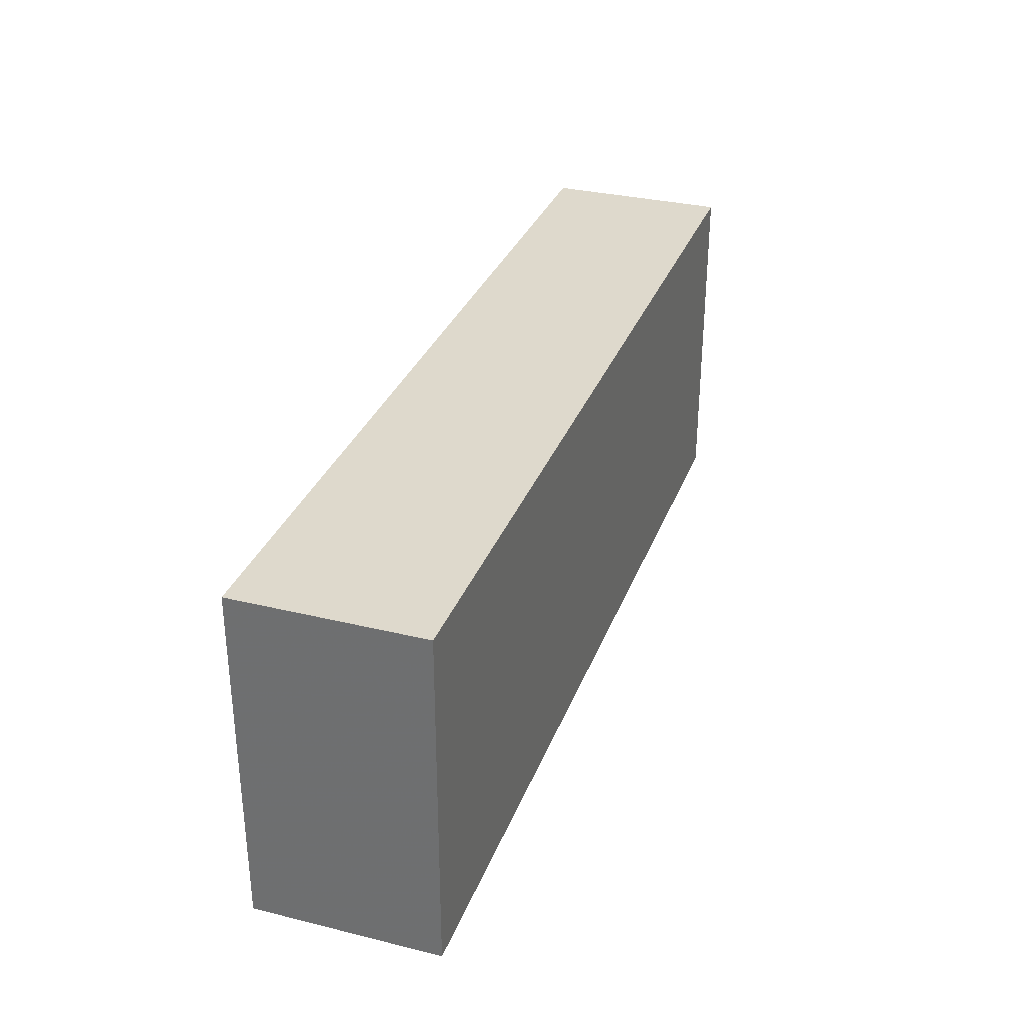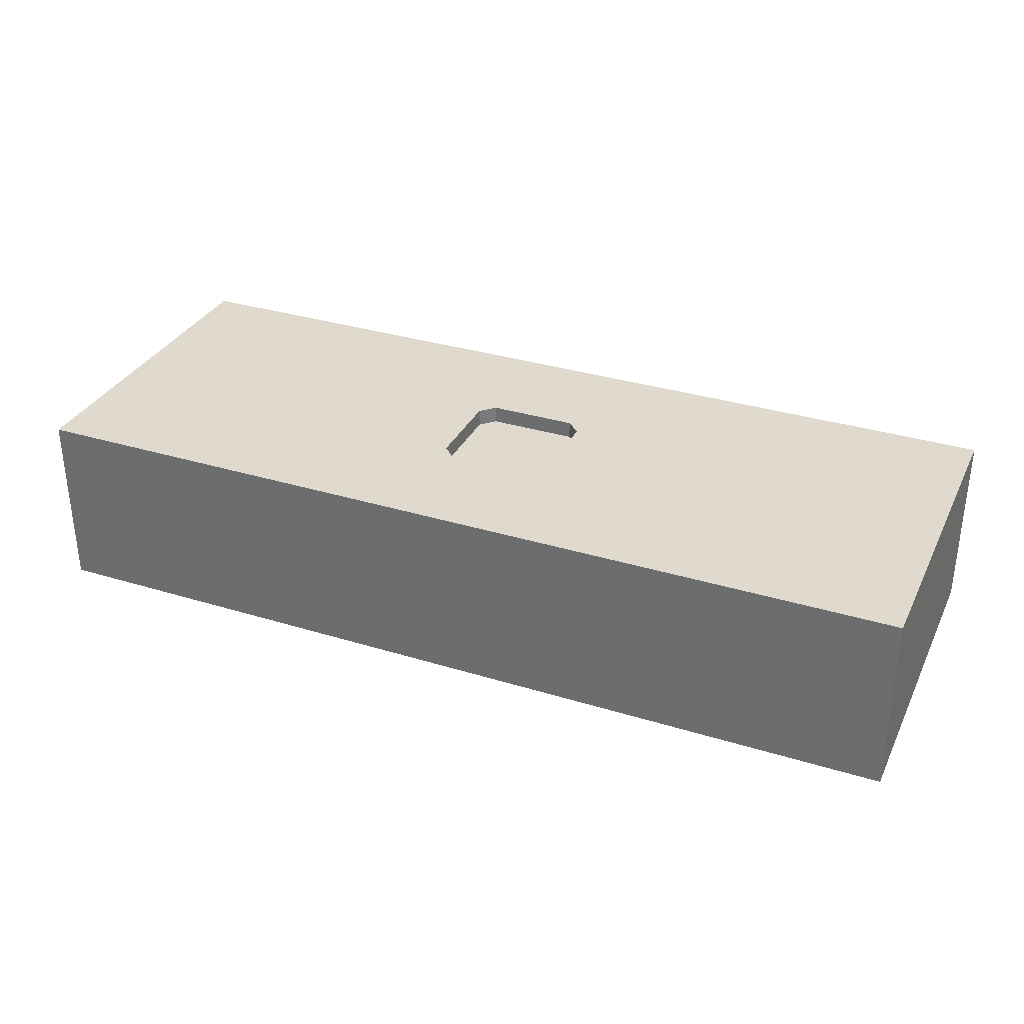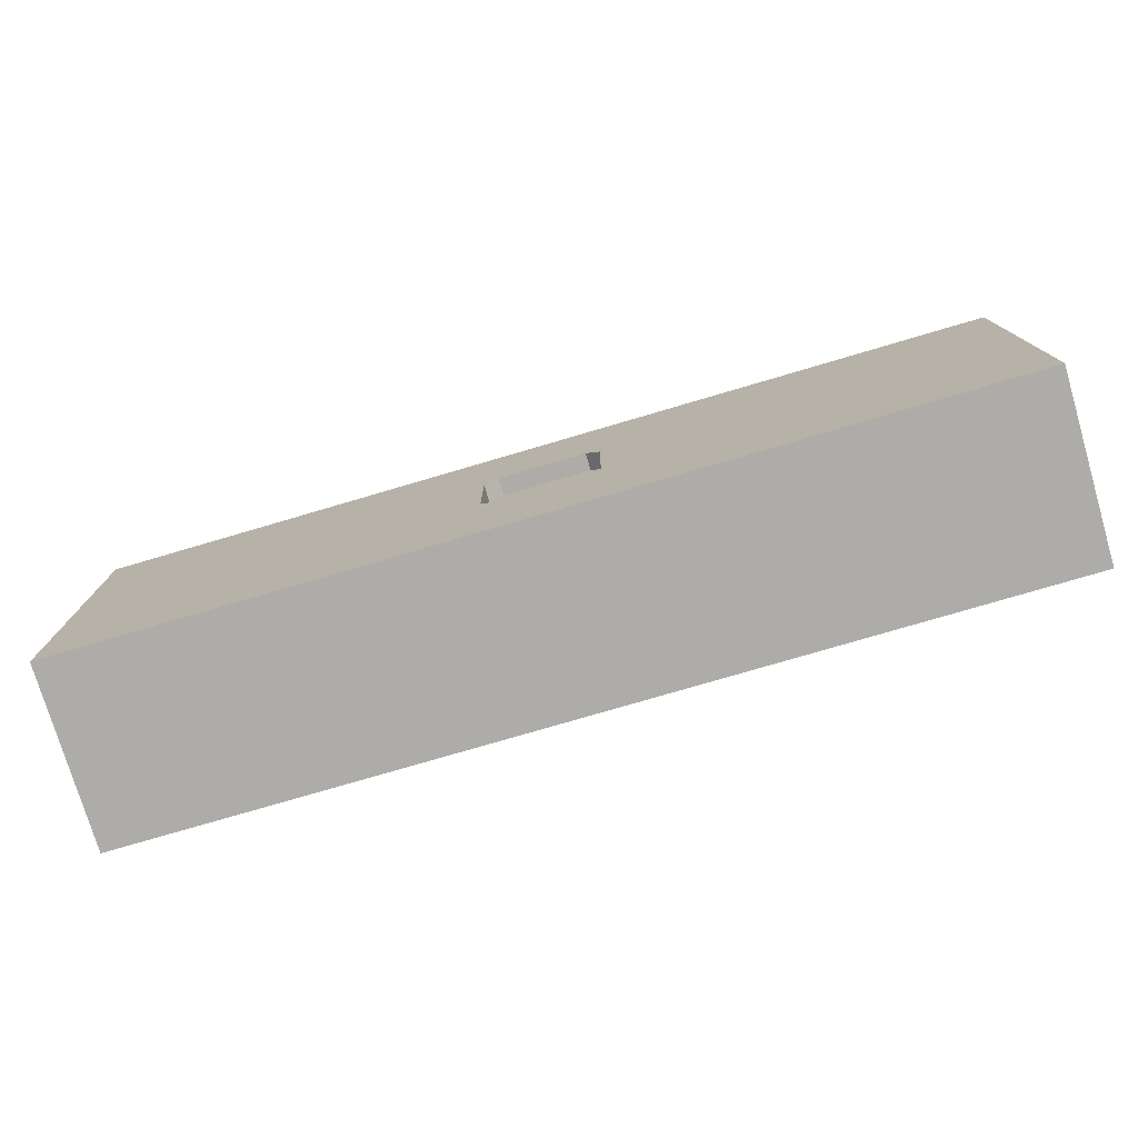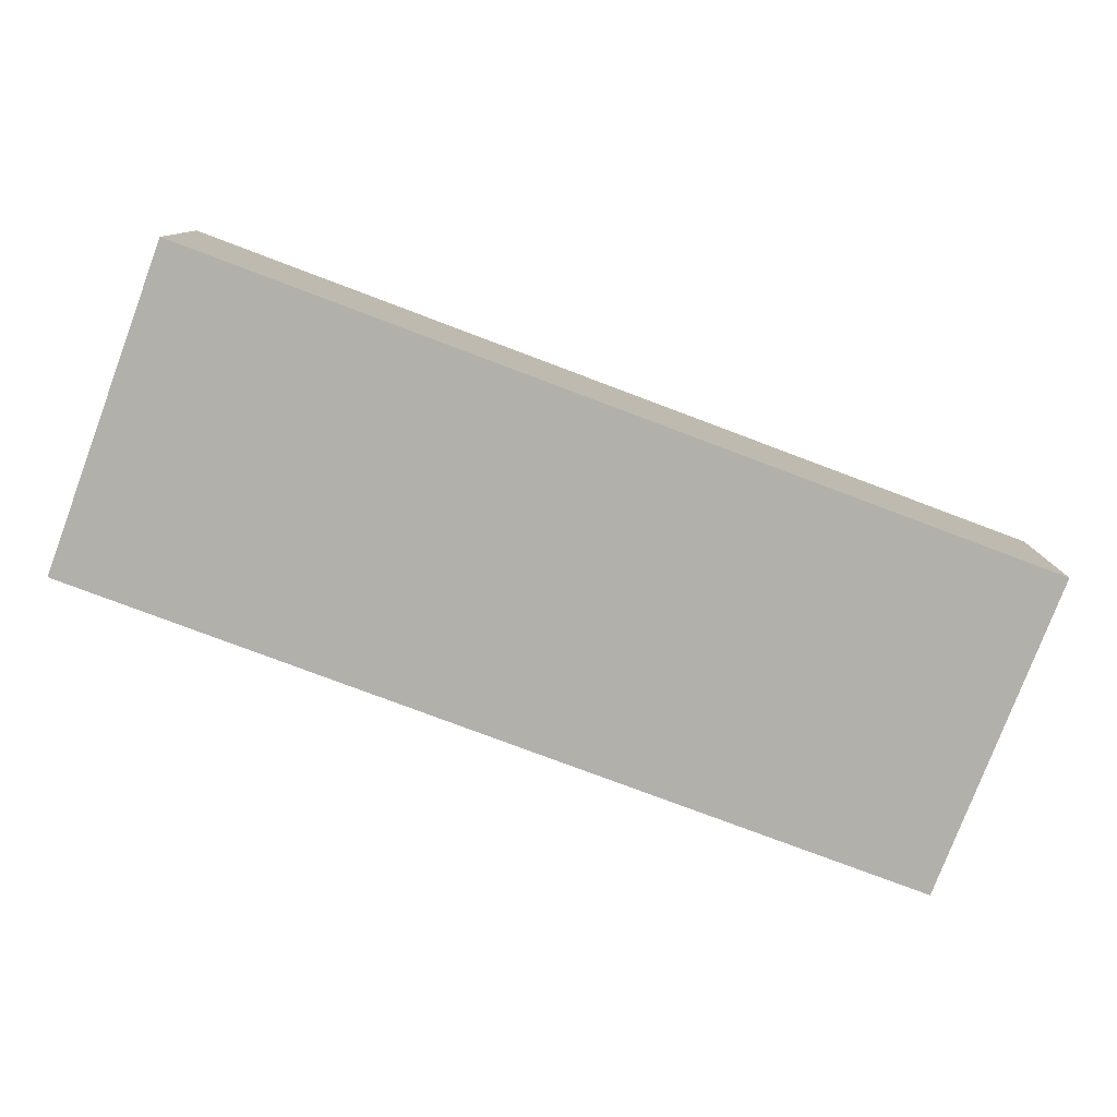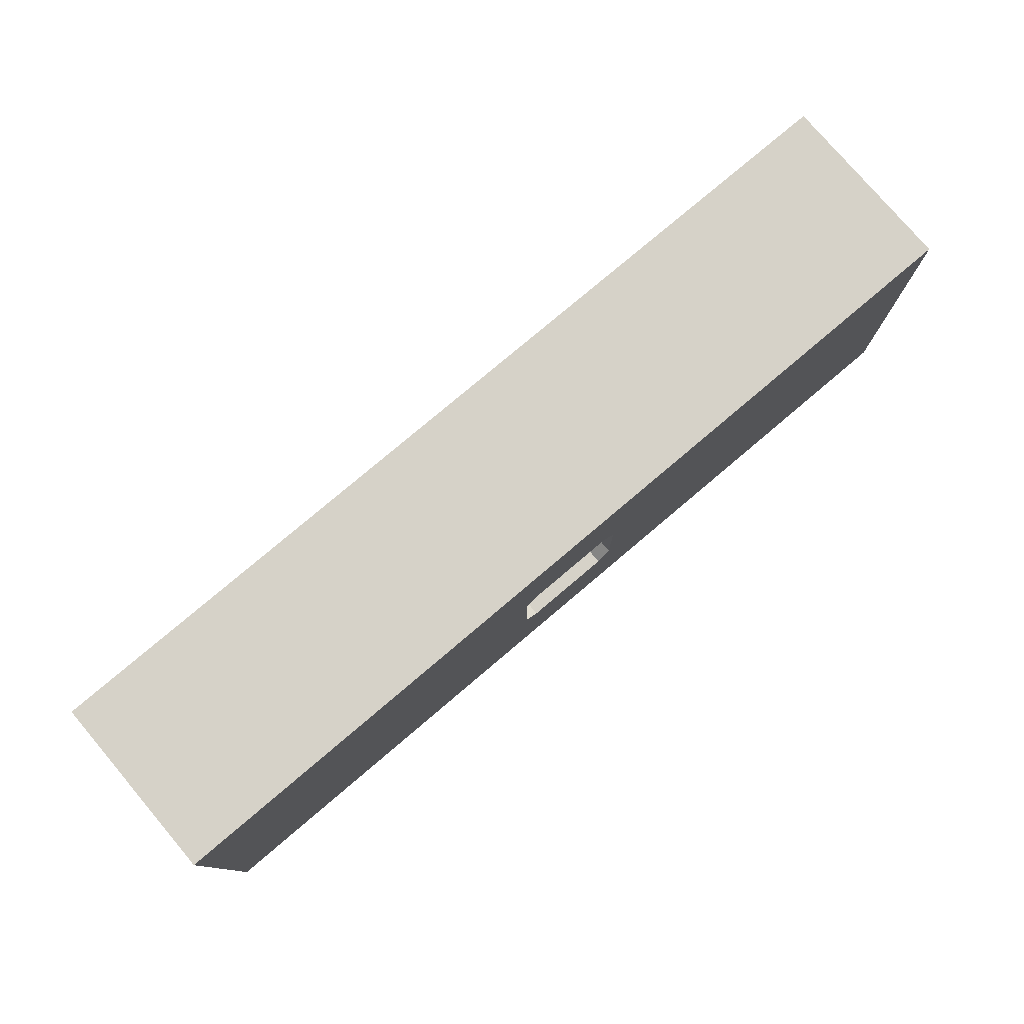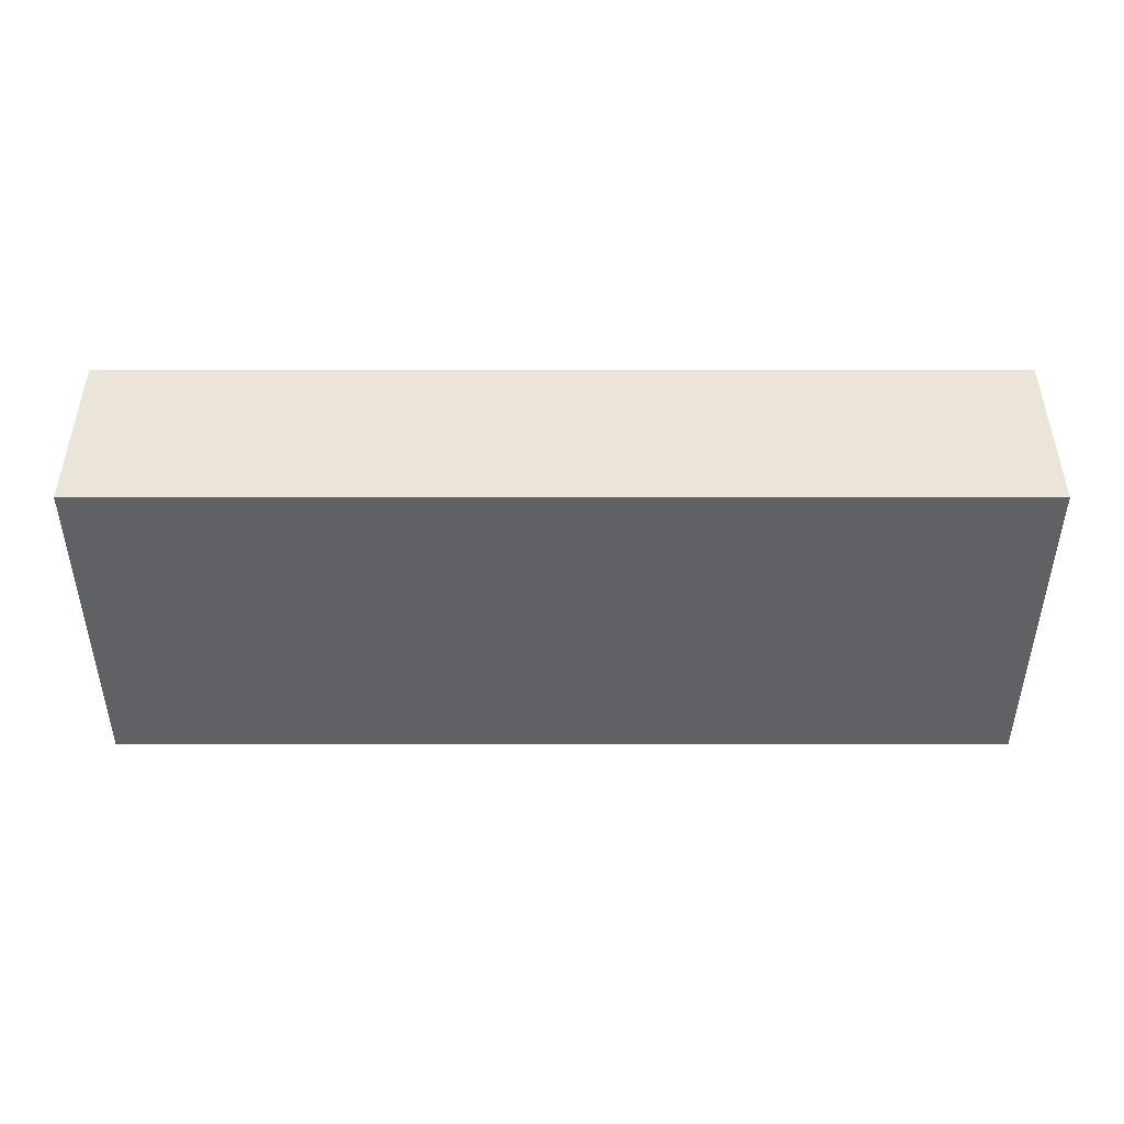
<metadata>
{"format":"obj","ext":"obj","renderer":"f3d","projection":"perspective","resolution":1024,"background":"white","views":[{"elev":32.1,"azim":108.9,"up":"+Y"},{"elev":32.7,"azim":23.1,"up":"+Z"},{"elev":-76.6,"azim":16.4,"up":"+Y"},{"elev":-78.5,"azim":-20.6,"up":"+Z"},{"elev":77.9,"azim":-40.3,"up":"+Y"},{"elev":-45.5,"azim":-180.0,"up":"+Z"}]}
</metadata>
<code>
v 218.5 46.58 0
v 130.2 150 32.82
v 186.4 0 33.12
v 346.3 0 40.9
v 0 108.6 43.95
v 96.83 41.21 80
v 144.8 32.44 80
v 362.2 102.1 80
v 156.3 83.8 0
v 323.2 63.56 80
v 99.07 95.89 80
v 400 61.78 43.62
v 69.05 150 80
v 89.25 150 45.04
v 295.2 46.73 0
v 358.1 150 41.47
v 164.4 150 0
v 113.1 0 80
v 175 94 80
v 170.2 150 39.34
v 317.7 0 0
v 225 56 72.5
v 223.2 150 0
v 175 94 72.5
v 181 100 80
v 400 150 80
v 219 50 72.5
v 225 56 80
v 128.7 0 38.91
v 219 50 80
v 225 94 80
v 323.1 150 80
v 74.1 0 0
v 175 56 80
v 225 94 72.5
v 0 150 80
v 41.95 104.8 80
v 219 100 80
v 137.4 150 80
v 175 56 72.5
v 62.2 0 80
v 219 100 72.5
v 400 71.2 0
v 0 0 0
v 312.5 0 80
v 181 50 72.5
v 400 150 0
v 94.3 150 0
v 290.3 0 45.78
v 294.1 150 0
v 400 87.73 80
v 0 150 0
v 254.4 150 80
v 136.7 65.12 80
v 0 0 80
v 400 29.64 35.84
v 183.2 0 80
v 400 0 80
v 372.5 50.17 80
v 400 0 0
v 54.92 69.47 0
v 275.8 74.6 80
v 364.4 44.57 0
v 107 60.35 0
v 210.1 104.6 0
v 190.3 150 80
v 151.2 0 0
v 0 74.61 0
v 400 106.5 39.86
v 181 100 72.5
v 0 41.33 36.04
v 400 45.24 80
v 0 75.14 80
v 181 50 80
v 64.23 0 39.04
v 40.66 49.89 80
v 353.1 89.46 0
v 236.7 0 0
v 257 0 80
v 47.16 150 39.81
v 268.5 0 22.98
v 284.7 99.53 0
v 232.1 0 46.71
v 338.6 150 0
f 48 17 9
f 78 1 15
f 23 17 20
f 2 48 14
f 55 41 76
f 78 15 21
f 82 77 15
f 17 23 65
f 2 14 39
f 58 60 56
f 12 56 43
f 72 12 51
f 7 6 18
f 38 31 53
f 1 9 65
f 64 9 67
f 32 50 53
f 72 51 59
f 69 51 12
f 58 59 45
f 74 57 30
f 4 49 21
f 26 47 16
f 21 81 78
f 70 25 24
f 41 55 75
f 63 77 43
f 67 33 64
f 51 26 8
f 34 7 74
f 37 76 11
f 57 83 79
f 67 29 33
f 48 61 52
f 83 57 3
f 22 35 27
f 32 8 26
f 19 54 34
f 20 66 23
f 78 67 1
f 13 11 39
f 44 75 55
f 35 31 42
f 31 35 28
f 27 46 30
f 18 29 57
f 68 52 61
f 74 30 46
f 31 28 62
f 36 37 13
f 12 72 56
f 40 34 46
f 25 70 38
f 68 61 44
f 21 15 63
f 42 38 70
f 57 74 7
f 58 56 72
f 17 2 20
f 19 24 25
f 29 3 57
f 29 18 75
f 73 36 5
f 52 36 80
f 84 50 16
f 73 5 71
f 74 46 34
f 47 43 77
f 44 33 75
f 60 63 43
f 10 59 8
f 84 16 47
f 10 45 59
f 30 79 28
f 50 84 82
f 38 42 31
f 73 37 36
f 24 19 40
f 60 4 21
f 39 25 66
f 2 39 20
f 78 3 67
f 73 55 76
f 22 27 28
f 43 69 12
f 44 61 33
f 77 63 15
f 34 40 19
f 50 82 23
f 30 28 27
f 42 70 40
f 53 31 62
f 7 34 54
f 46 27 40
f 35 42 27
f 62 10 32
f 64 33 61
f 51 8 59
f 6 7 54
f 41 75 18
f 32 16 50
f 72 59 58
f 53 66 38
f 53 23 66
f 68 71 5
f 53 62 32
f 45 79 49
f 15 1 82
f 81 83 78
f 14 80 13
f 43 47 69
f 13 39 14
f 36 13 80
f 54 19 11
f 24 40 70
f 1 67 9
f 65 23 82
f 8 32 10
f 11 19 39
f 76 41 6
f 47 26 69
f 61 48 64
f 51 69 26
f 60 43 56
f 81 21 49
f 38 66 25
f 52 5 36
f 73 71 55
f 68 44 71
f 75 33 29
f 79 30 57
f 52 80 48
f 3 78 83
f 26 16 32
f 55 71 44
f 65 82 1
f 49 4 45
f 41 18 6
f 6 11 76
f 18 57 7
f 82 84 77
f 80 14 48
f 79 45 62
f 60 58 4
f 22 28 35
f 10 62 45
f 58 45 4
f 29 67 3
f 49 83 81
f 79 62 28
f 47 77 84
f 52 68 5
f 23 53 50
f 25 39 19
f 60 21 63
f 65 9 17
f 49 79 83
f 11 13 37
f 64 48 9
f 17 48 2
f 66 20 39
f 54 11 6
f 40 27 42
f 73 76 37

</code>
